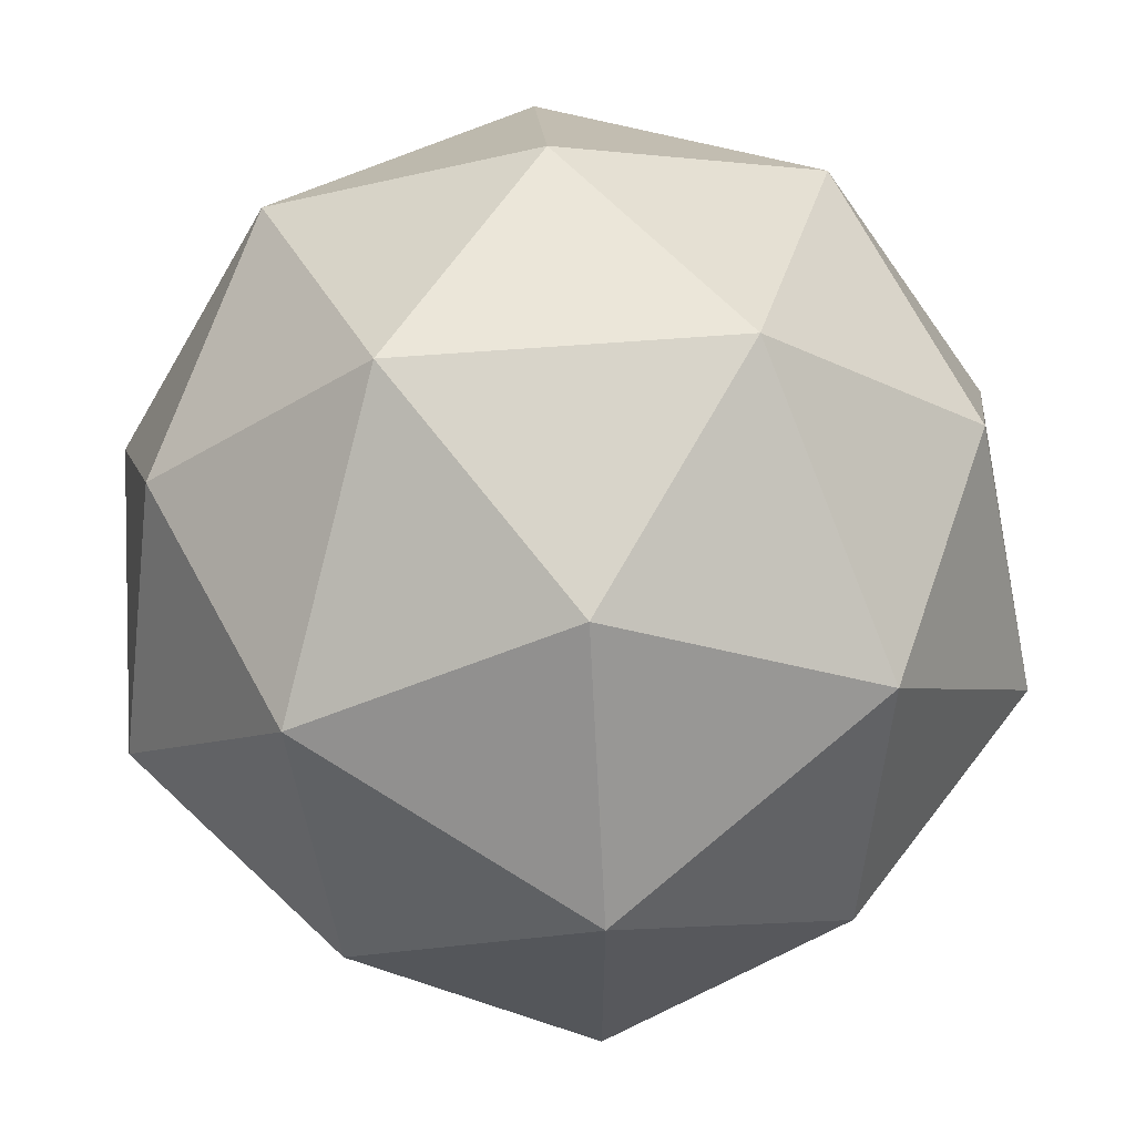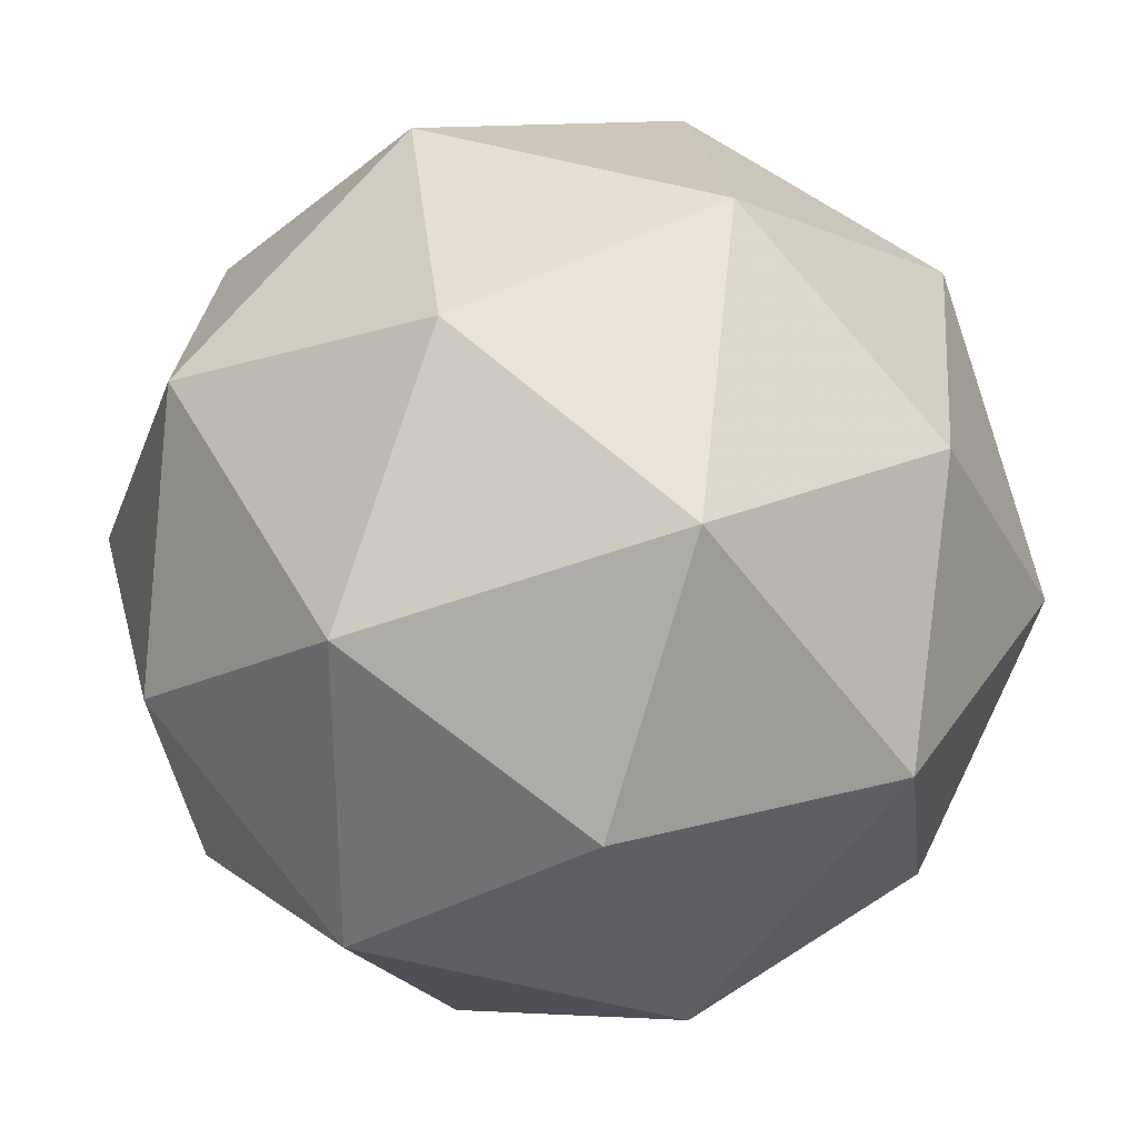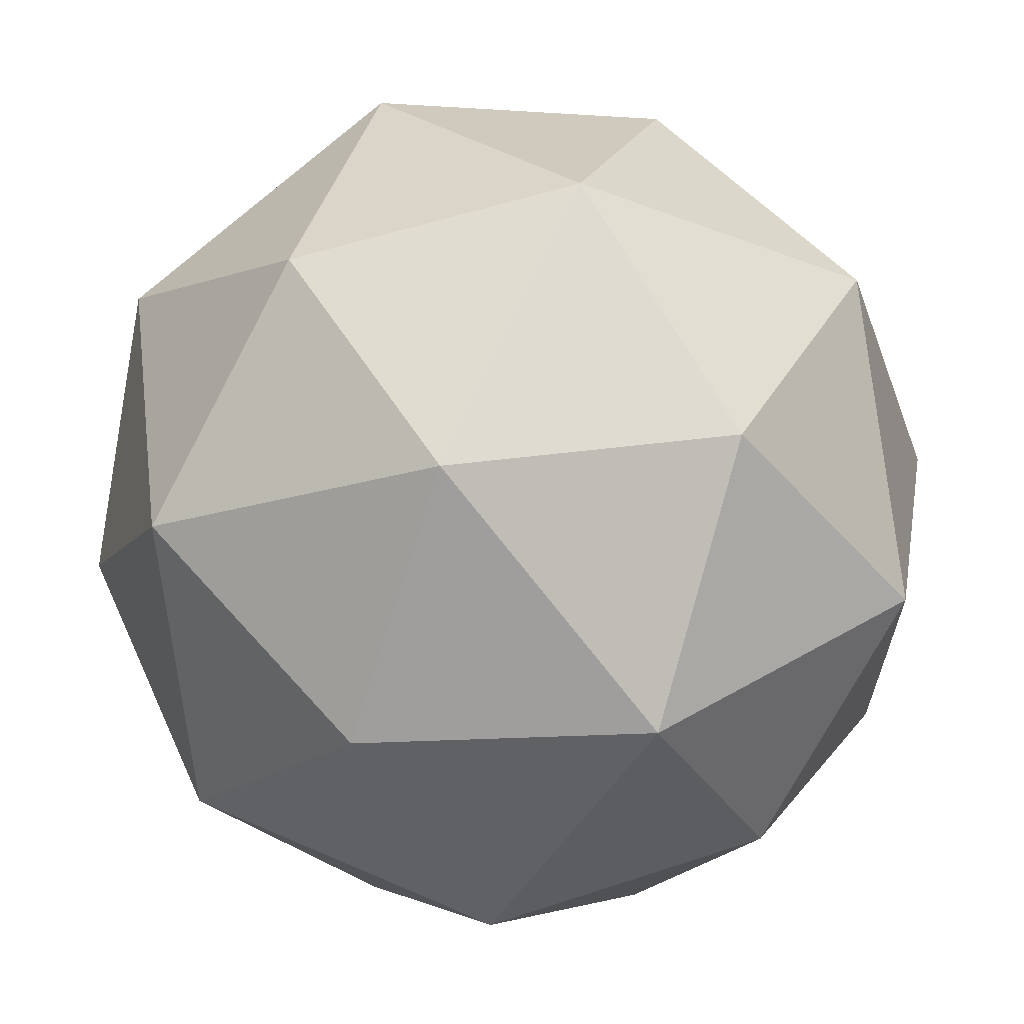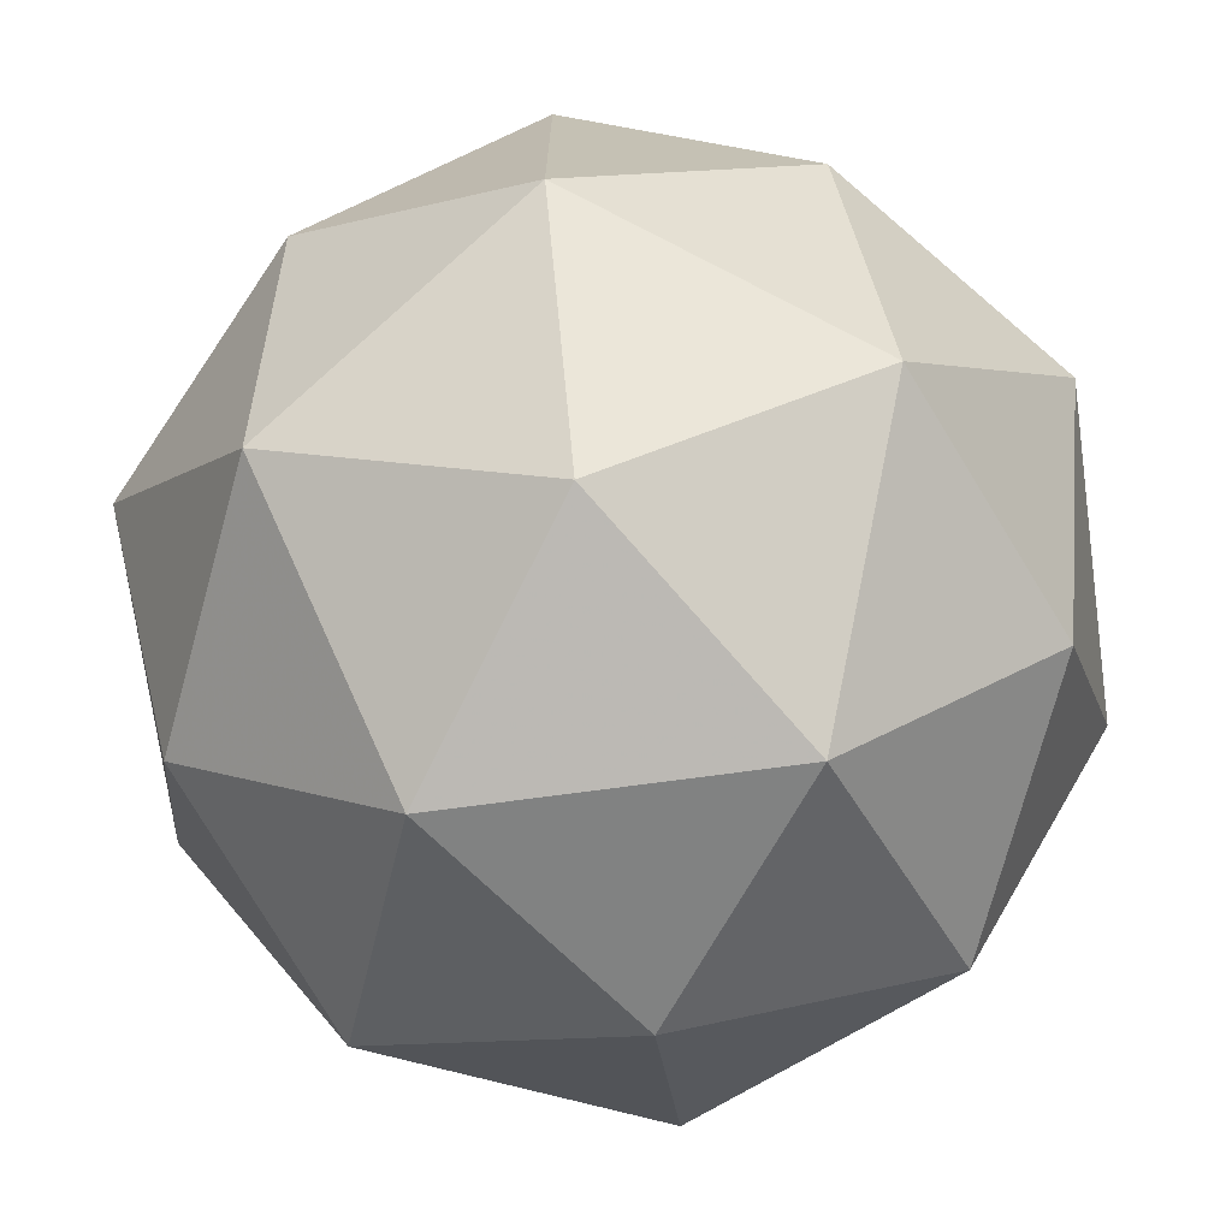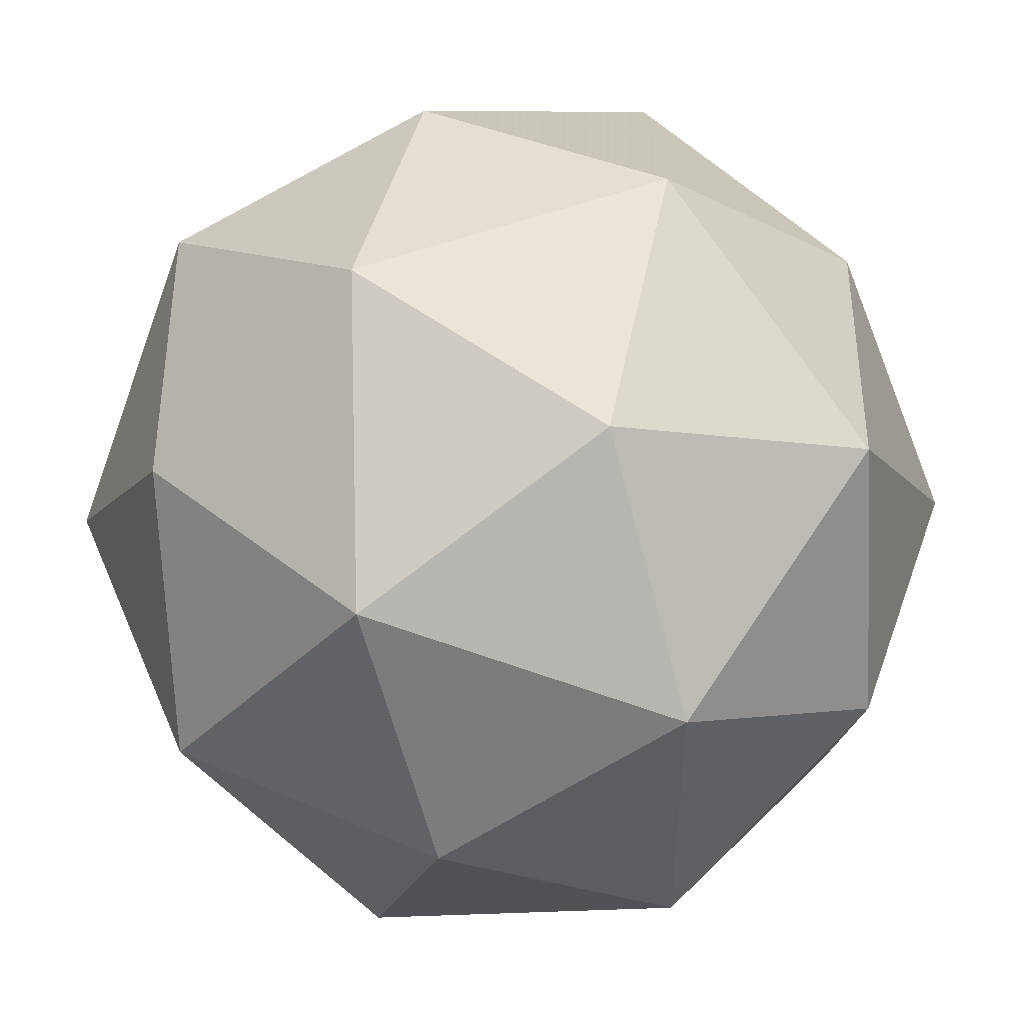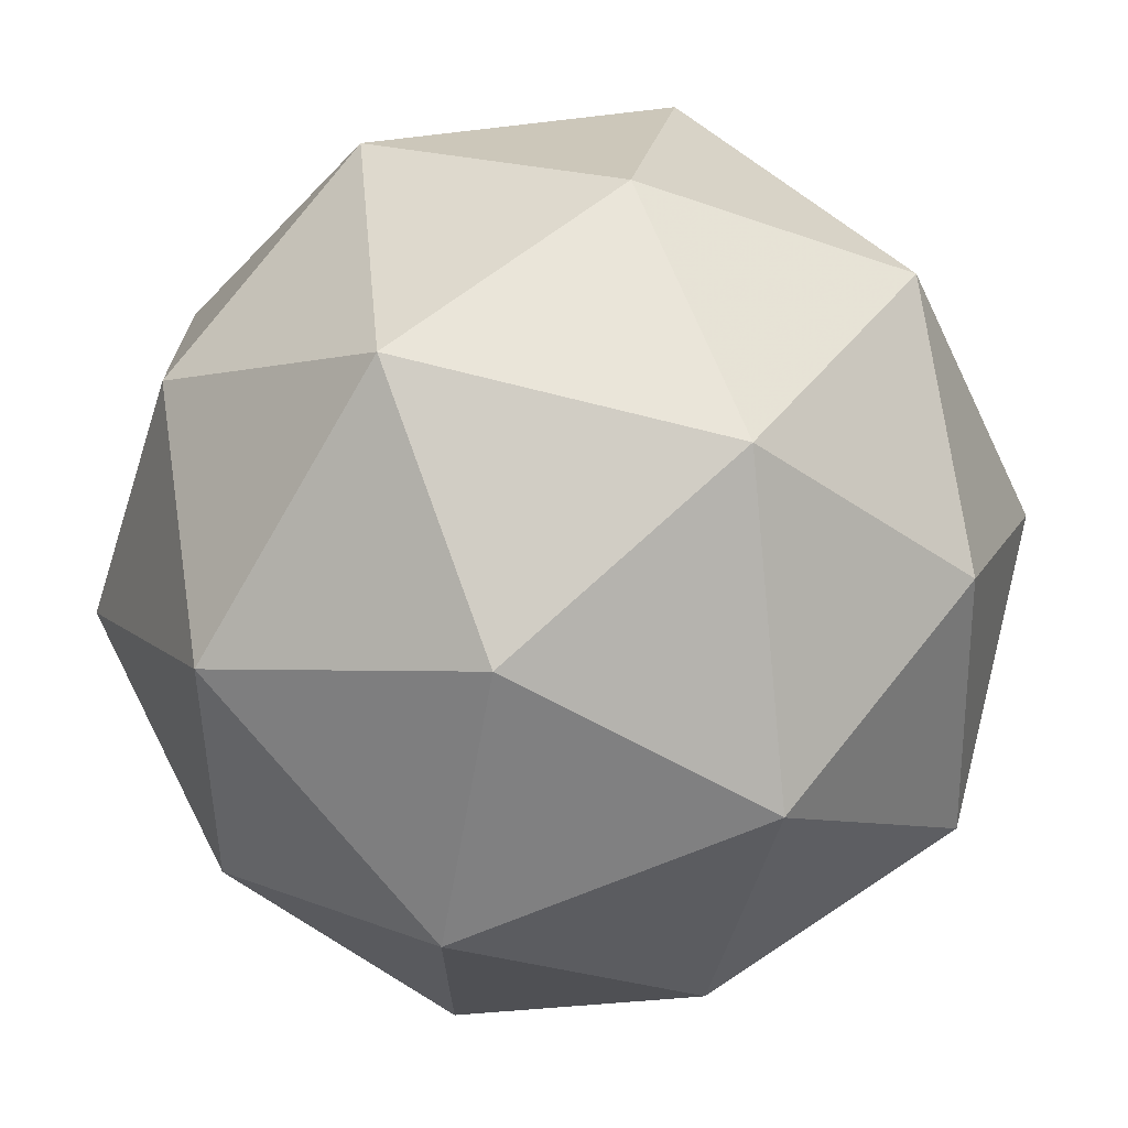
<metadata>
{"format":"obj","ext":"obj","renderer":"f3d","projection":"perspective","resolution":1024,"background":"white","views":[{"elev":64.1,"azim":-4.4,"up":"+Y"},{"elev":31.7,"azim":118.0,"up":"+Z"},{"elev":65.4,"azim":113.6,"up":"+Y"},{"elev":-72.0,"azim":-172.3,"up":"+Y"},{"elev":49.9,"azim":67.5,"up":"+Z"},{"elev":70.8,"azim":14.6,"up":"+Y"}]}
</metadata>
<code>
v 0 0.9271 -2.427
v 0 -0.9271 2.427
v 0 -0.9271 -2.427
v 2.427 0 0.9271
v 2.427 0 -0.9271
v -2.427 0 0.9271
v -2.427 0 -0.9271
v 0.9271 2.427 0
v 0.9271 -2.427 0
v -0.9271 2.427 0
v -0.9271 -2.427 0
v 1.331 0 2.153
v 1.331 0 -2.153
v -1.331 0 2.153
v -1.331 0 -2.153
v 2.153 1.331 0
v 2.153 -1.331 0
v -2.153 1.331 0
v -2.153 -1.331 0
v 0 2.153 1.331
v 0 2.153 -1.331
v 0 -2.153 1.331
v 0 -2.153 -1.331
v 1.5 1.5 1.5
v 1.5 1.5 -1.5
v 1.5 -1.5 1.5
v 1.5 -1.5 -1.5
v -1.5 1.5 1.5
v -1.5 1.5 -1.5
v -1.5 -1.5 1.5
v -1.5 -1.5 -1.5
v 0 0.9271 2.427
f 12 32 2
f 12 2 26
f 12 26 4
f 12 4 24
f 12 24 32
f 13 3 1
f 13 1 25
f 13 25 5
f 13 5 27
f 13 27 3
f 14 2 32
f 14 32 28
f 14 28 6
f 14 6 30
f 14 30 2
f 15 1 3
f 15 3 31
f 15 31 7
f 15 7 29
f 15 29 1
f 16 4 5
f 16 5 25
f 16 25 8
f 16 8 24
f 16 24 4
f 17 5 4
f 17 4 26
f 17 26 9
f 17 9 27
f 17 27 5
f 18 7 6
f 18 6 28
f 18 28 10
f 18 10 29
f 18 29 7
f 19 6 7
f 19 7 31
f 19 31 11
f 19 11 30
f 19 30 6
f 20 8 10
f 20 10 28
f 20 28 32
f 20 32 24
f 20 24 8
f 21 10 8
f 21 8 25
f 21 25 1
f 21 1 29
f 21 29 10
f 22 11 9
f 22 9 26
f 22 26 2
f 22 2 30
f 22 30 11
f 23 9 11
f 23 11 31
f 23 31 3
f 23 3 27
f 23 27 9

</code>
